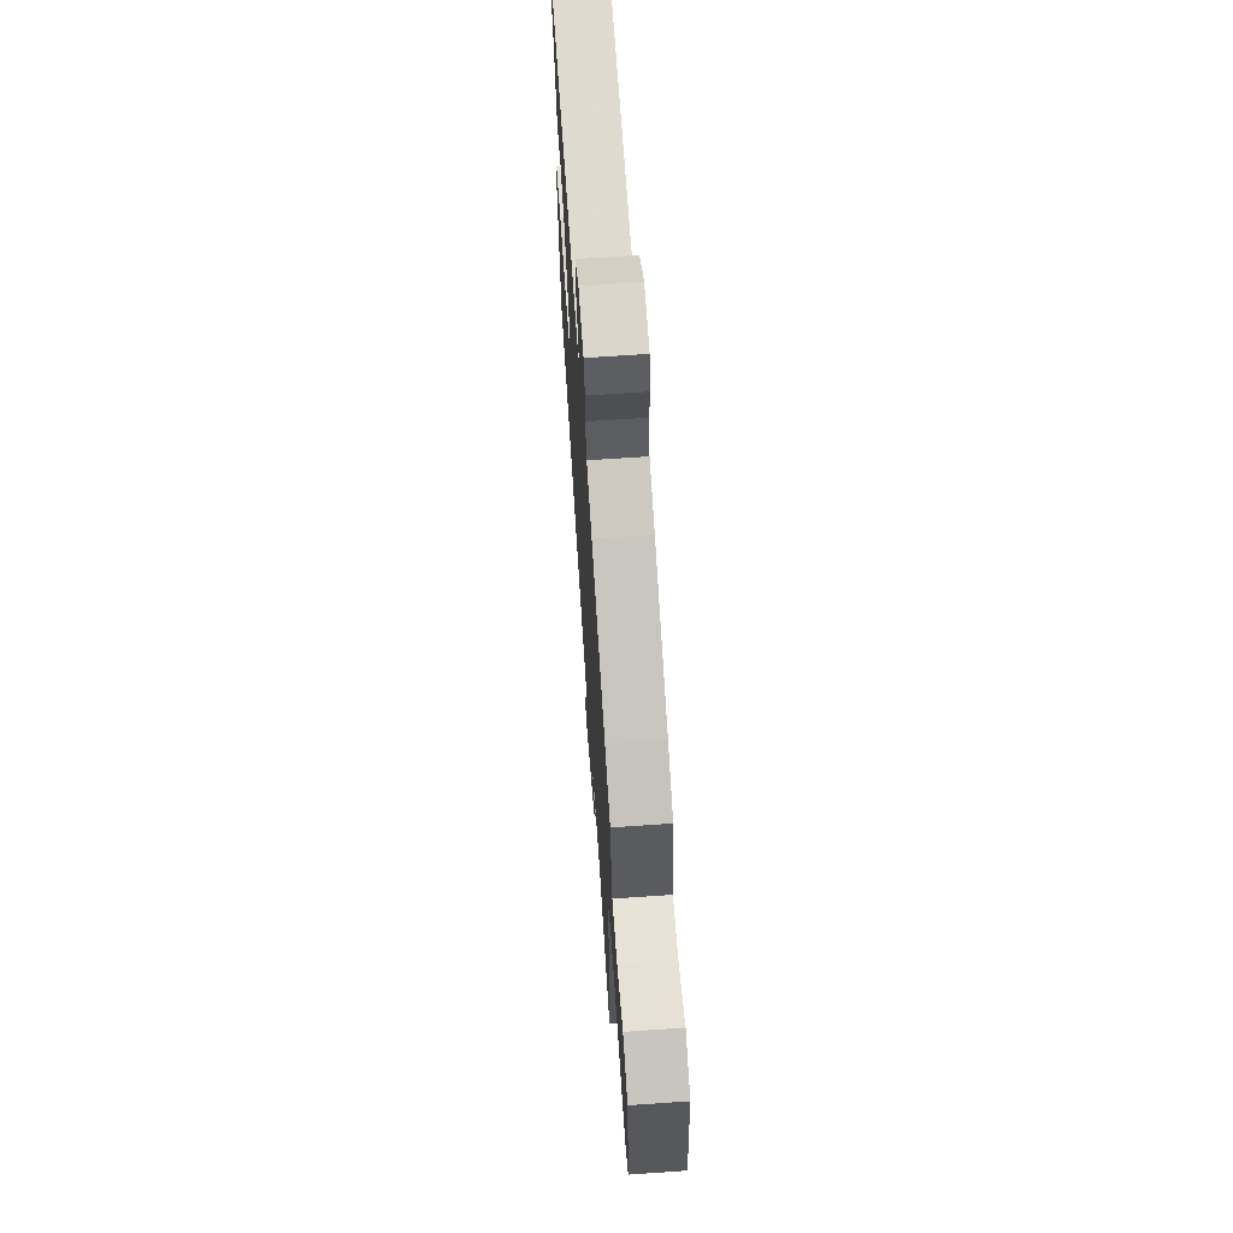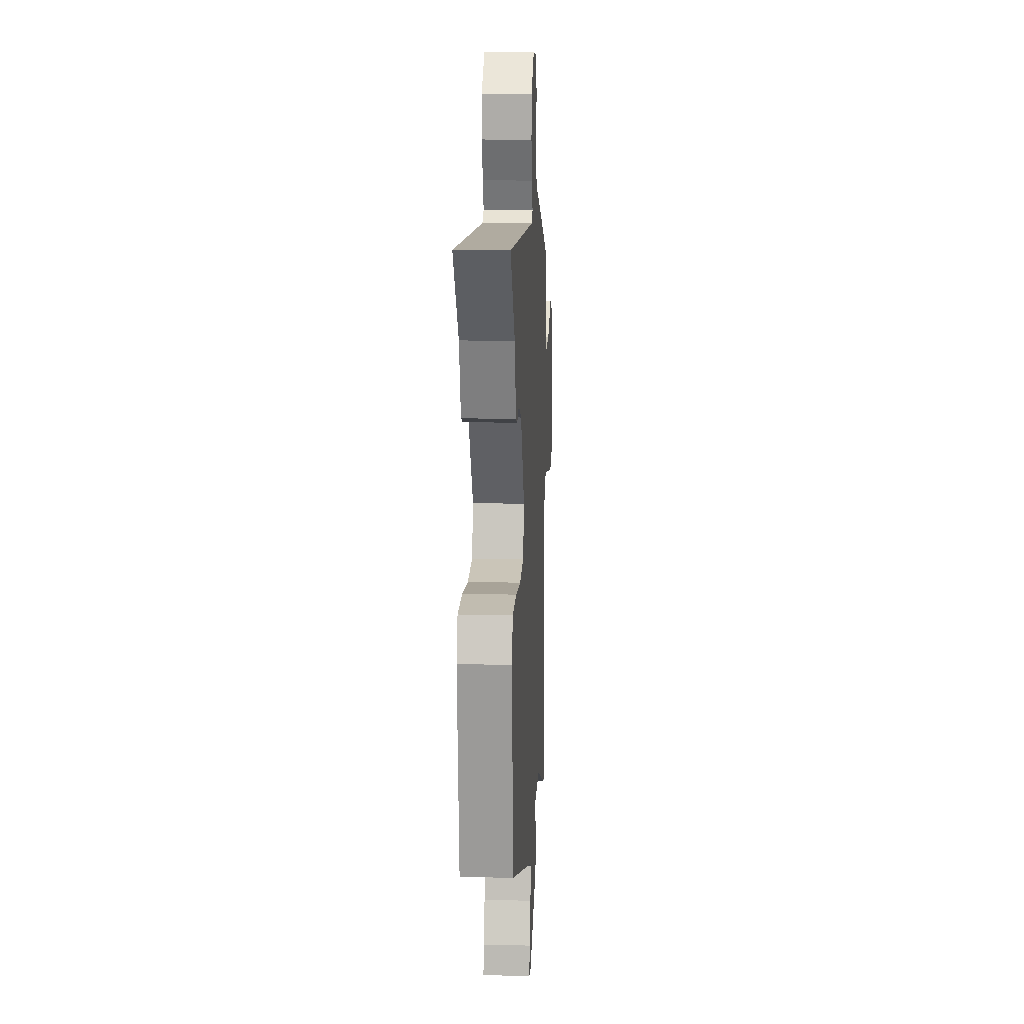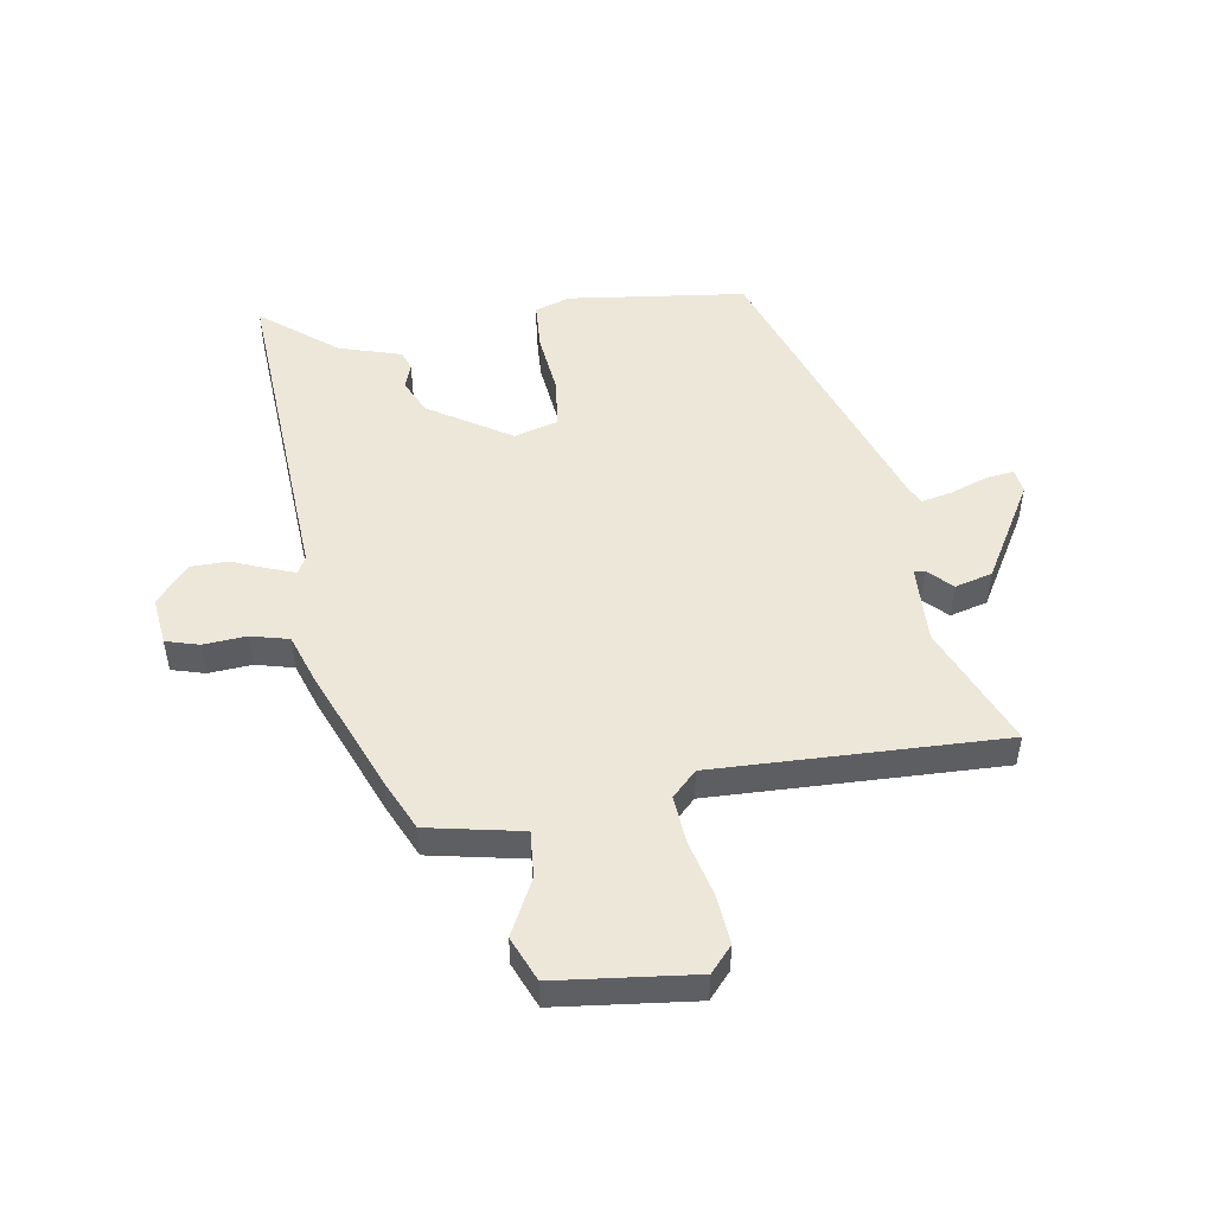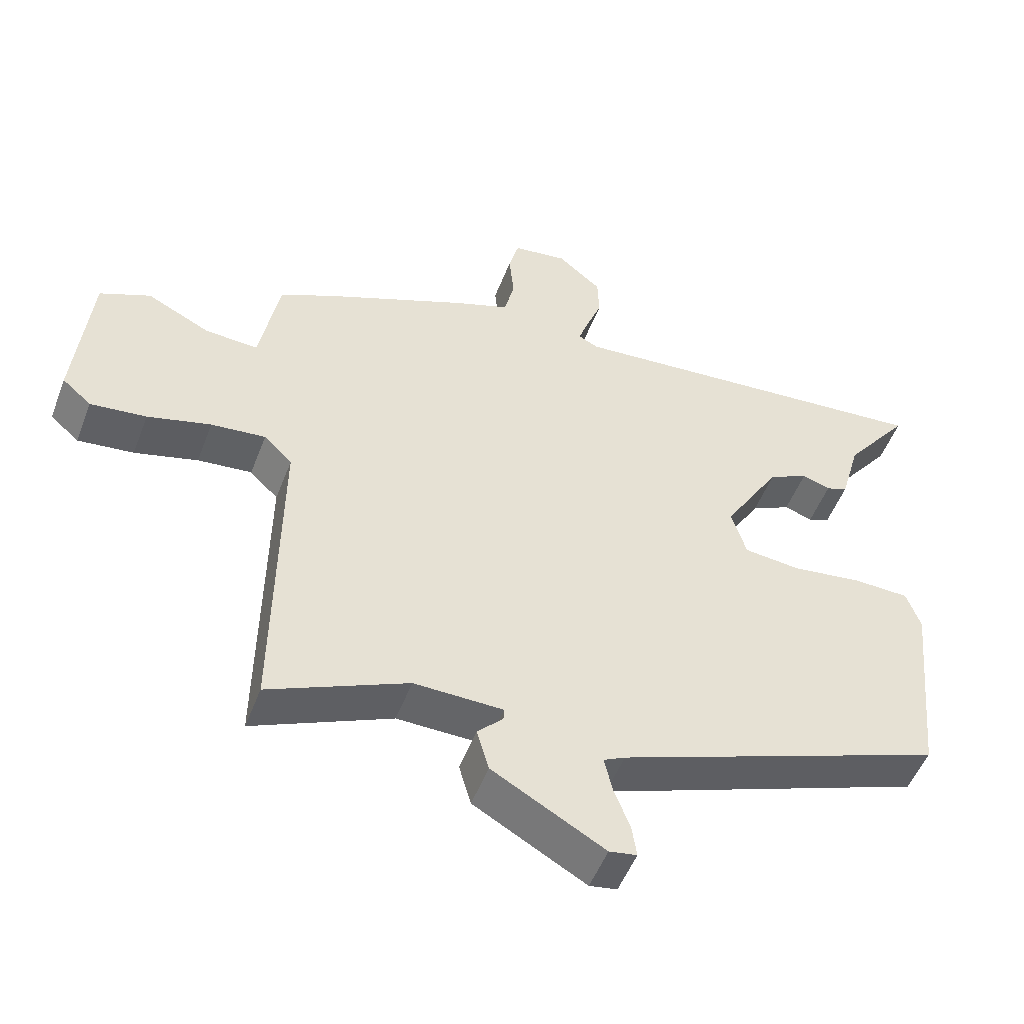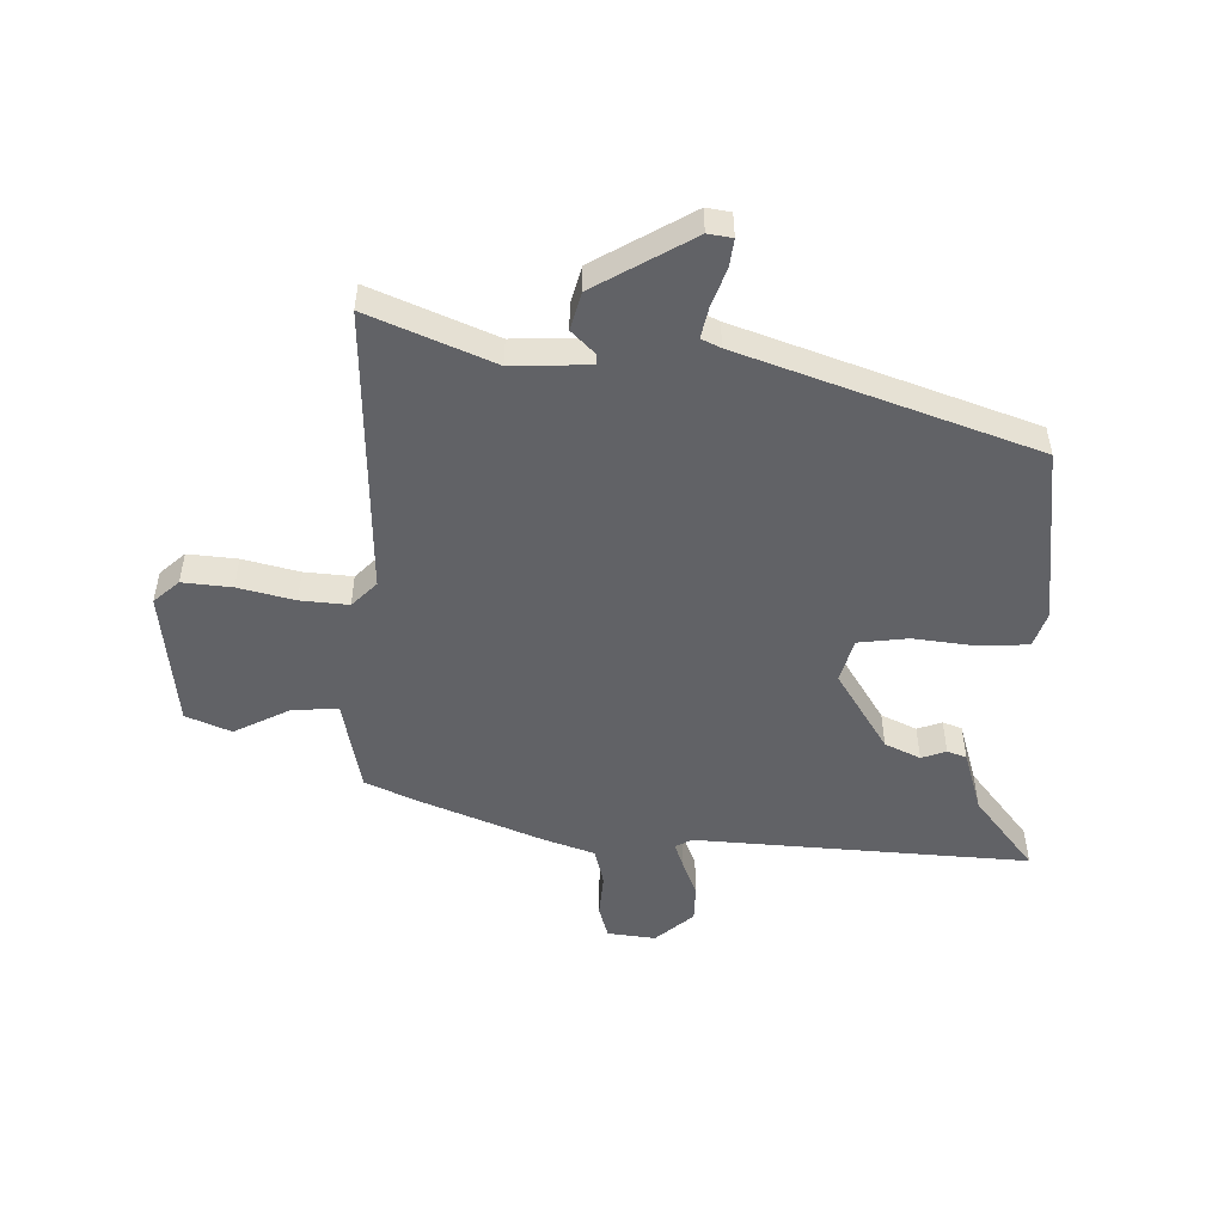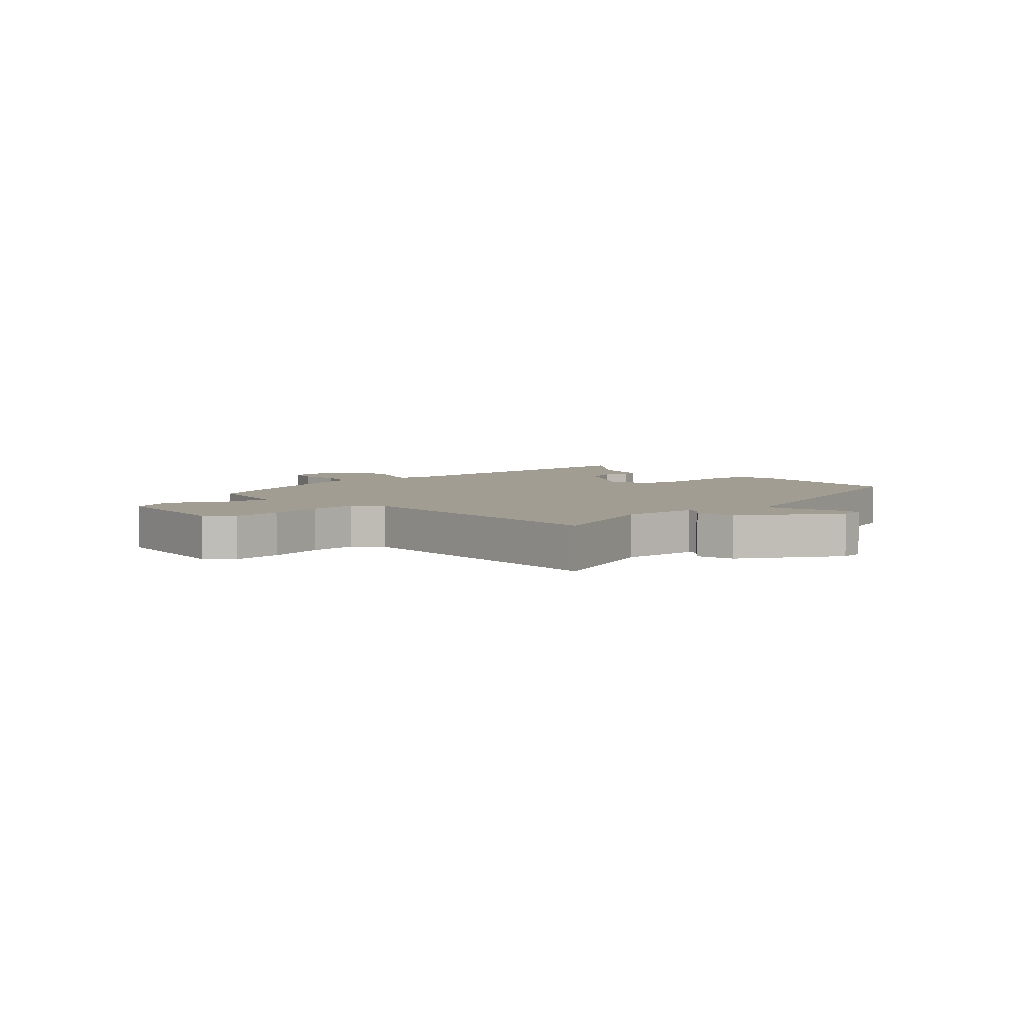
<metadata>
{"format":"obj","ext":"obj","renderer":"f3d","projection":"perspective","resolution":1024,"background":"white","views":[{"elev":66.1,"azim":86.0,"up":"+Z"},{"elev":14.4,"azim":-87.0,"up":"+Z"},{"elev":49.9,"azim":82.0,"up":"+Y"},{"elev":-51.2,"azim":159.4,"up":"+Z"},{"elev":-50.7,"azim":179.6,"up":"+Y"},{"elev":4.8,"azim":139.2,"up":"+Y"}]}
</metadata>
<code>
v 0.493 0.07 -0.573
v 0.287 0.07 -0.482
v 0.155 0.07 -0.485
v 0.156 0.07 -0.503
v 0.194 0.07 -0.542
v 0.176 0.07 -0.605
v 0.009 0.07 -0.699
v -0.032 0.07 -0.692
v -0.025 0.07 -0.645
v -0.001 0.07 -0.582
v 0.011 0.07 -0.53
v -0.021 0.07 -0.514
v -0.508 0.07 -0.333
v -0.539 0.07 -0.032
v -0.518 0.07 0.027
v -0.435 0.07 0.03
v -0.33 0.07 0.016
v -0.246 0.07 0.025
v -0.224 0.07 0.098
v -0.308 0.07 0.237
v -0.367 0.07 0.266
v -0.409 0.07 0.252
v -0.441 0.07 0.264
v -0.471 0.07 0.37
v -0.569 0.07 0.498
v -0.006 0.07 0.453
v 0.023 0.07 0.468
v 0.008 0.07 0.512
v -0.015 0.07 0.572
v -0.013 0.07 0.635
v 0.052 0.07 0.689
v 0.133 0.07 0.678
v 0.148 0.07 0.622
v 0.141 0.07 0.549
v 0.156 0.07 0.485
v 0.238 0.07 0.455
v 0.447 0.07 0.366
v 0.531 0.07 0.326
v 0.56 0.07 0.166
v 0.639 0.07 0.171
v 0.733 0.07 0.217
v 0.808 0.07 0.184
v 0.83 0.07 -0.05
v 0.787 0.07 -0.087
v 0.704 0.07 -0.078
v 0.61 0.07 -0.053
v 0.529 0.07 -0.045
v 0.487 0.07 -0.086
v 0.493 0 -0.573
v 0.287 0 -0.482
v 0.155 0 -0.485
v 0.156 0 -0.503
v 0.194 0 -0.542
v 0.176 0 -0.605
v 0.009 0 -0.699
v -0.032 0 -0.692
v -0.025 0 -0.645
v -0.001 0 -0.582
v 0.011 0 -0.53
v -0.021 0 -0.514
v -0.508 0 -0.333
v -0.539 0 -0.032
v -0.518 0 0.027
v -0.435 0 0.03
v -0.33 0 0.016
v -0.246 0 0.025
v -0.224 0 0.098
v -0.308 0 0.237
v -0.367 0 0.266
v -0.409 0 0.252
v -0.441 0 0.264
v -0.471 0 0.37
v -0.569 0 0.498
v -0.006 0 0.453
v 0.023 0 0.468
v 0.008 0 0.512
v -0.015 0 0.572
v -0.013 0 0.635
v 0.052 0 0.689
v 0.133 0 0.678
v 0.148 0 0.622
v 0.141 0 0.549
v 0.156 0 0.485
v 0.238 0 0.455
v 0.447 0 0.366
v 0.531 0 0.326
v 0.56 0 0.166
v 0.639 0 0.171
v 0.733 0 0.217
v 0.808 0 0.184
v 0.83 0 -0.05
v 0.787 0 -0.087
v 0.704 0 -0.078
v 0.61 0 -0.053
v 0.529 0 -0.045
v 0.487 0 -0.086
f 44 45 46
f 43 44 46
f 42 43 46
f 41 42 46
f 40 41 46
f 39 40 46 47
f 39 47 48
f 38 39 48
f 37 38 48
f 36 37 48
f 35 36 48
f 32 33 34
f 31 32 34
f 30 31 34
f 29 30 34
f 28 29 34
f 27 28 34 35
f 48 1 2
f 35 48 2
f 27 35 2
f 26 27 2
f 21 22 23 24
f 24 25 26
f 21 24 26
f 20 21 26
f 15 16 17
f 14 15 17
f 13 14 17
f 12 13 17
f 11 12 17 18
f 8 9 10
f 7 8 10
f 6 7 10
f 5 6 10
f 4 5 10
f 3 4 10 11
f 26 2 3
f 20 26 3
f 19 20 3
f 3 11 18 19
f 94 93 92
f 94 92 91
f 94 91 90
f 94 90 89
f 94 89 88
f 95 94 88 87
f 96 95 87
f 96 87 86
f 96 86 85
f 96 85 84
f 96 84 83
f 82 81 80
f 82 80 79
f 82 79 78
f 82 78 77
f 82 77 76
f 83 82 76 75
f 50 49 96
f 50 96 83
f 50 83 75
f 50 75 74
f 72 71 70 69
f 74 73 72
f 74 72 69
f 74 69 68
f 65 64 63
f 65 63 62
f 65 62 61
f 65 61 60
f 66 65 60 59
f 58 57 56
f 58 56 55
f 58 55 54
f 58 54 53
f 58 53 52
f 59 58 52 51
f 51 50 74
f 51 74 68
f 51 68 67
f 67 66 59 51
f 1 49 50 2
f 2 50 51 3
f 3 51 52 4
f 4 52 53 5
f 5 53 54 6
f 6 54 55 7
f 7 55 56 8
f 8 56 57 9
f 9 57 58 10
f 10 58 59 11
f 11 59 60 12
f 12 60 61 13
f 13 61 62 14
f 14 62 63 15
f 15 63 64 16
f 16 64 65 17
f 17 65 66 18
f 18 66 67 19
f 19 67 68 20
f 20 68 69 21
f 21 69 70 22
f 22 70 71 23
f 23 71 72 24
f 24 72 73 25
f 25 73 74 26
f 26 74 75 27
f 27 75 76 28
f 28 76 77 29
f 29 77 78 30
f 30 78 79 31
f 31 79 80 32
f 32 80 81 33
f 33 81 82 34
f 34 82 83 35
f 35 83 84 36
f 36 84 85 37
f 37 85 86 38
f 38 86 87 39
f 39 87 88 40
f 40 88 89 41
f 41 89 90 42
f 42 90 91 43
f 43 91 92 44
f 44 92 93 45
f 45 93 94 46
f 46 94 95 47
f 47 95 96 48
f 48 96 49 1

</code>
